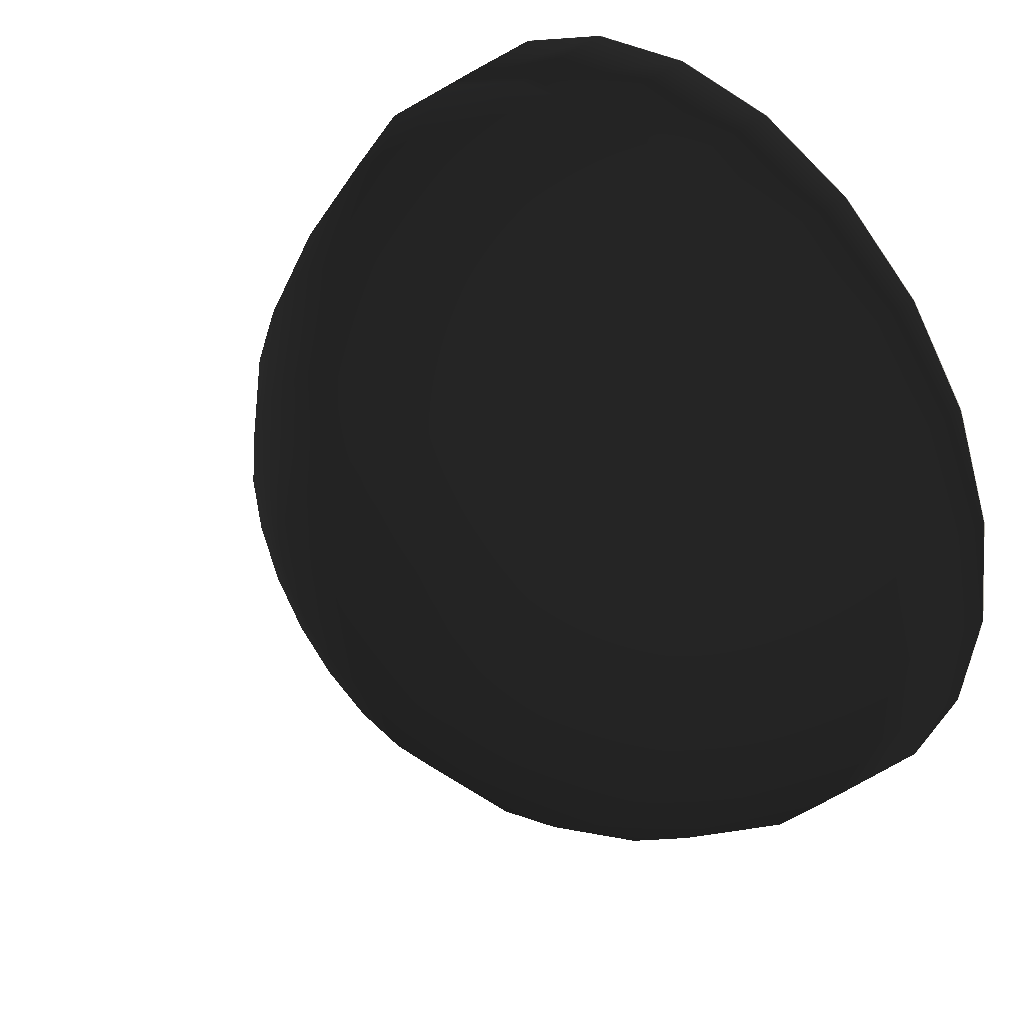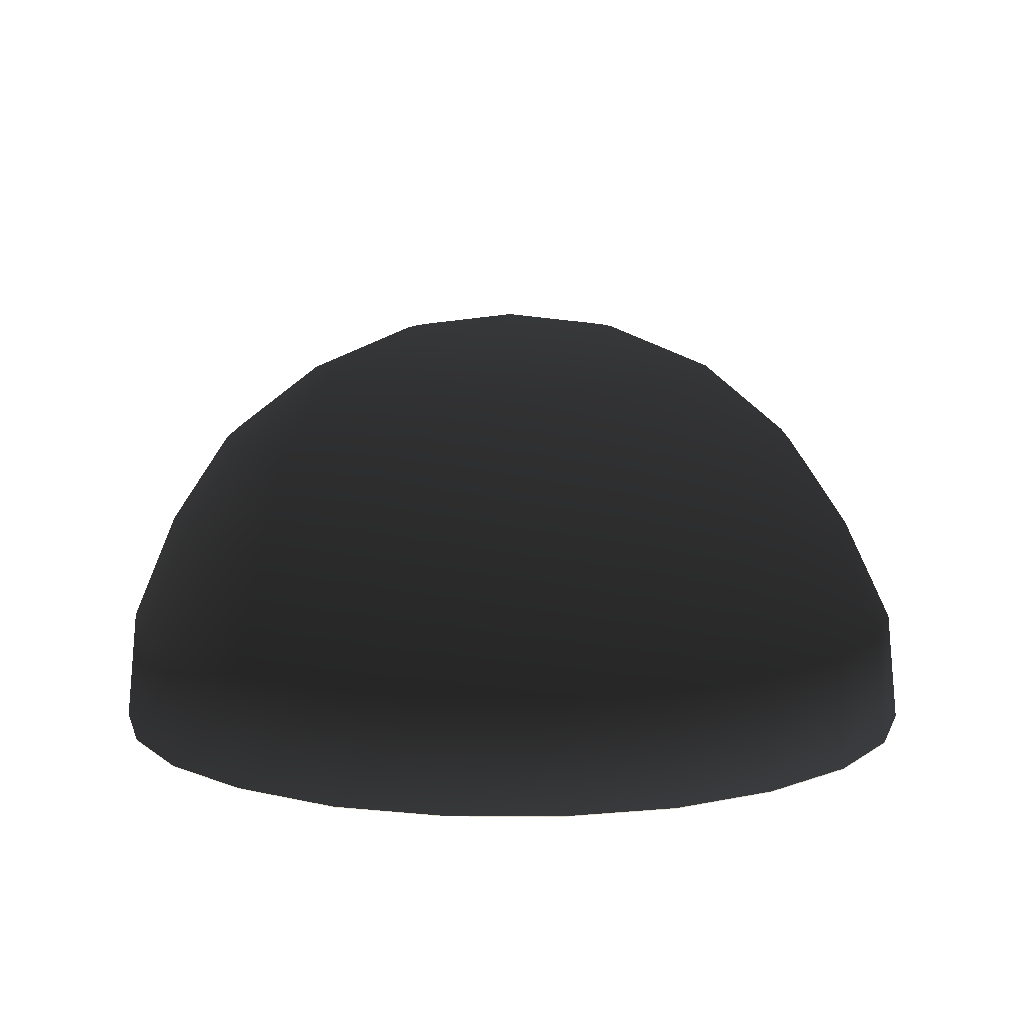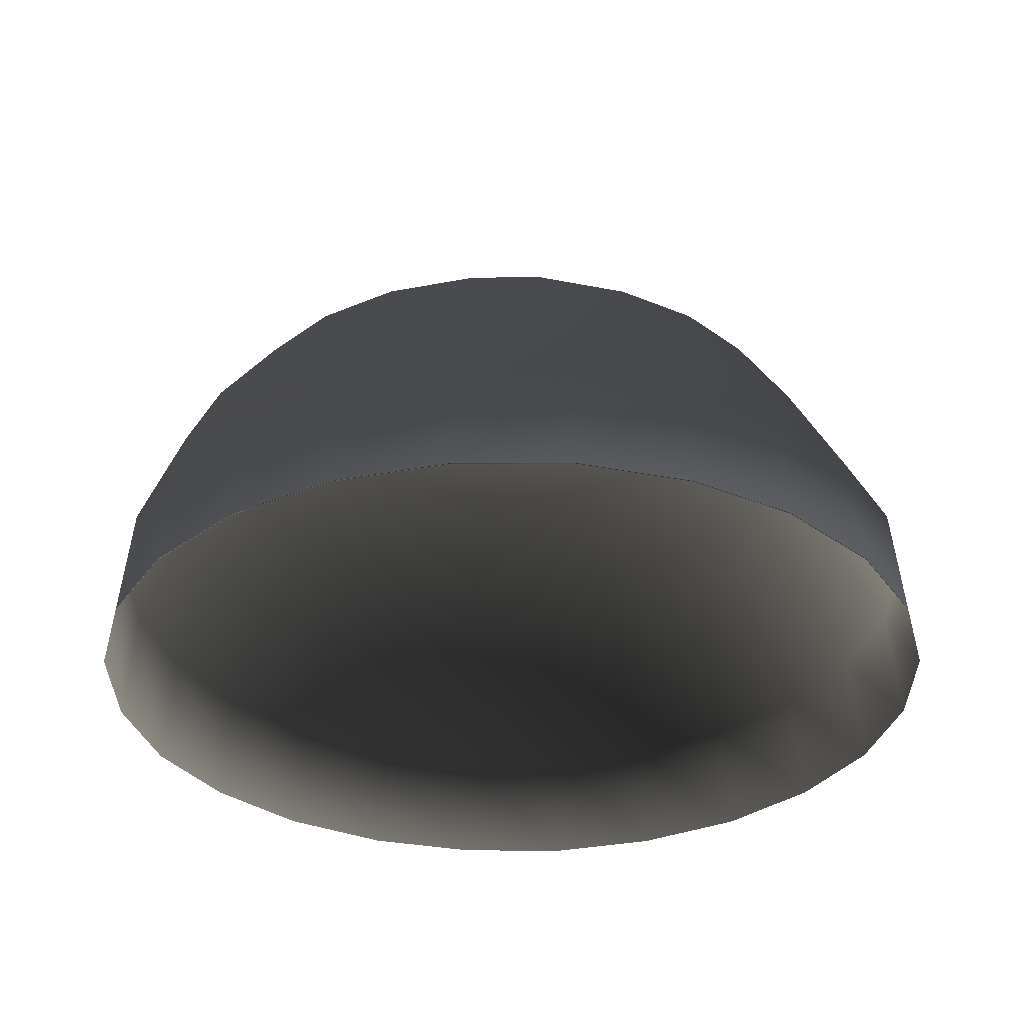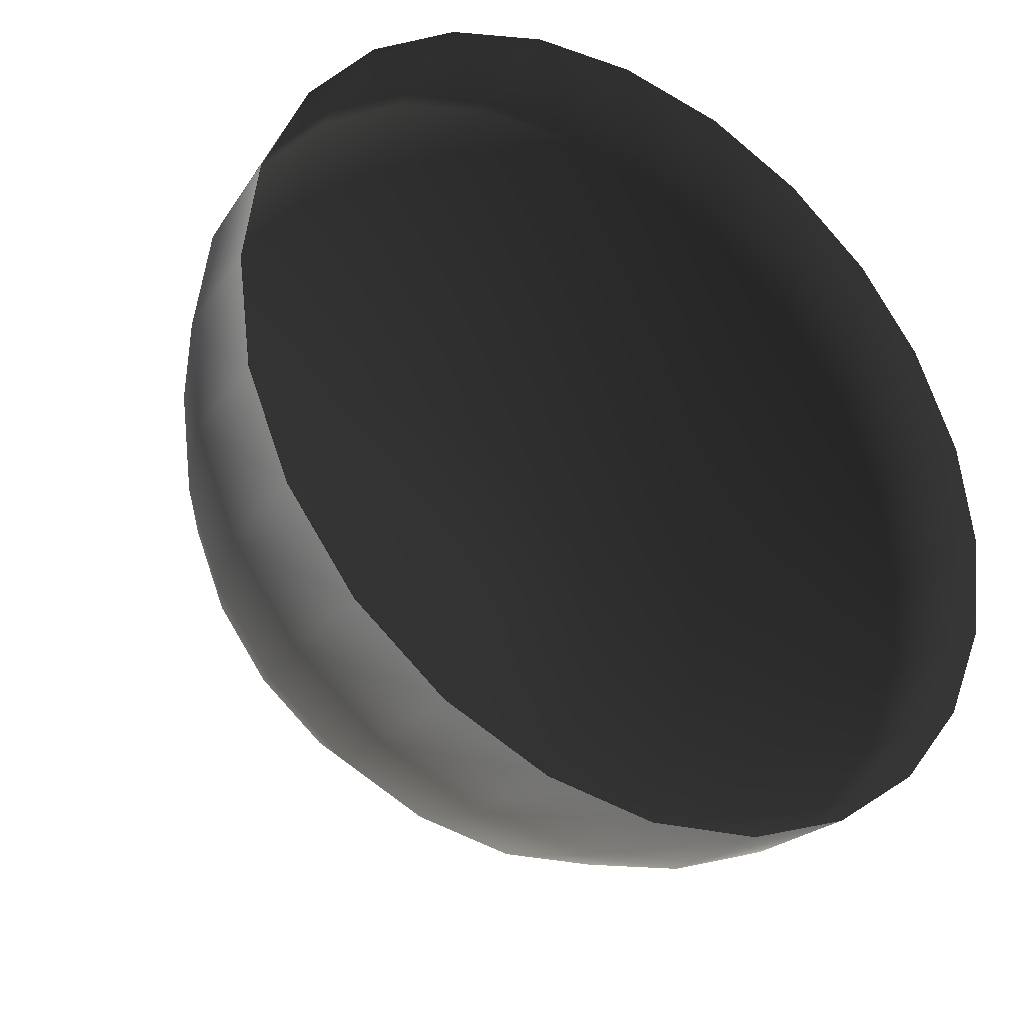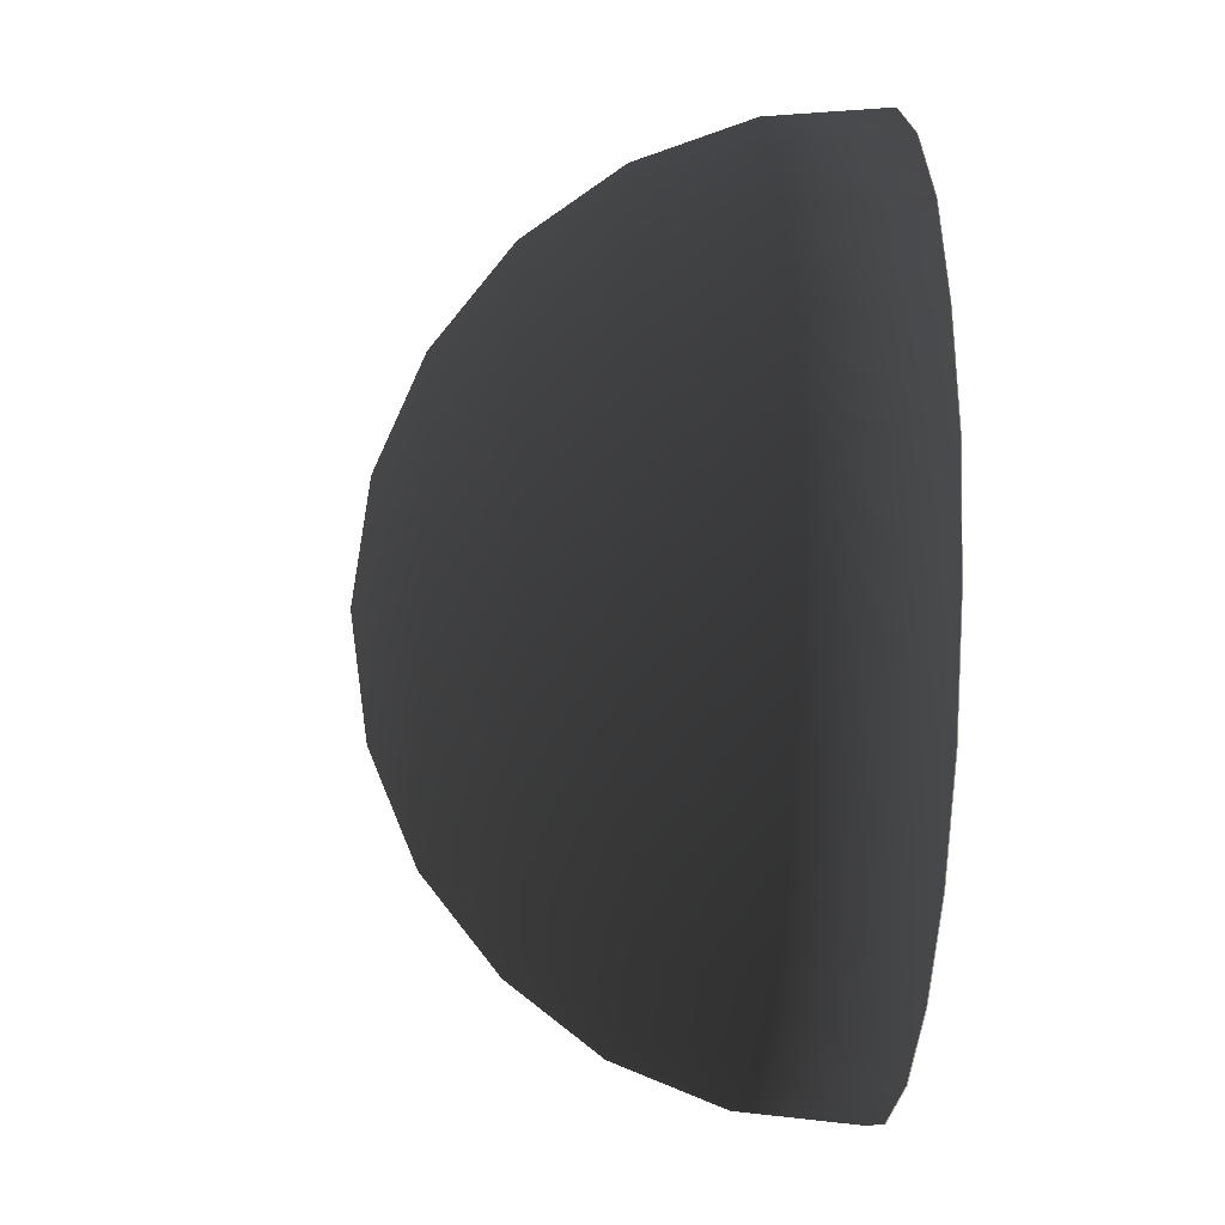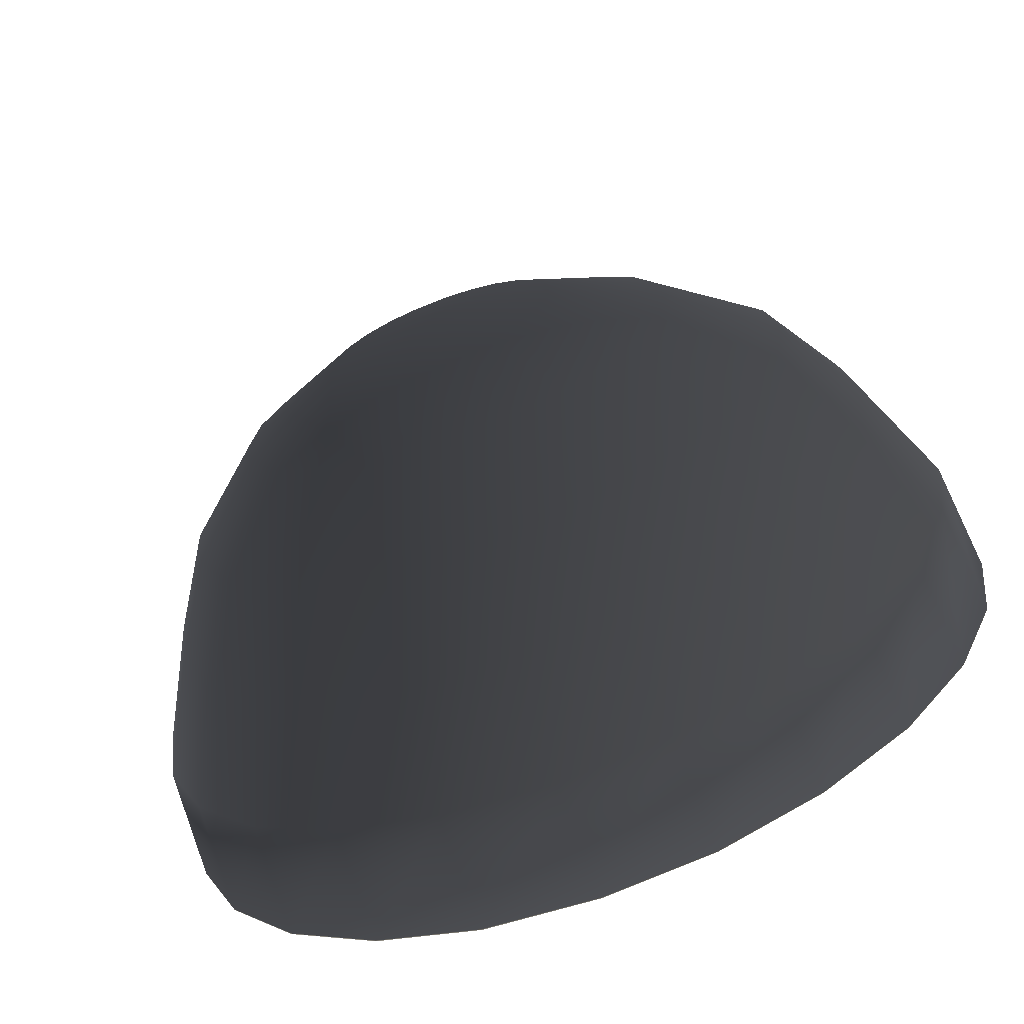
<metadata>
{"format":"obj","ext":"obj","renderer":"f3d","projection":"perspective","resolution":1024,"background":"white","views":[{"elev":37.2,"azim":47.7,"up":"+Y"},{"elev":9.8,"azim":143.4,"up":"+Z"},{"elev":-32.5,"azim":-157.4,"up":"+Z"},{"elev":-32.1,"azim":146.3,"up":"+Y"},{"elev":-17.8,"azim":86.1,"up":"+Y"},{"elev":-70.3,"azim":20.5,"up":"+Y"}]}
</metadata>
<code>
v -0.02829 1.712 0.07388
v -0.02743 1.715 0.07343
v -0.02829 1.716 0.07343
v -0.02658 1.715 0.07341
v -0.02584 1.715 0.0734
v -0.02531 1.714 0.0734
v -0.02499 1.713 0.07341
v -0.02489 1.712 0.0734
v -0.02499 1.711 0.0734
v -0.02531 1.71 0.07339
v -0.02585 1.71 0.07338
v -0.02659 1.709 0.07339
v -0.02744 1.709 0.07339
v -0.02829 1.709 0.0734
v -0.02924 1.709 0.07339
v -0.02998 1.709 0.0734
v -0.03073 1.71 0.07339
v -0.03126 1.71 0.07341
v -0.03168 1.711 0.07339
v -0.03179 1.712 0.0734
v -0.03168 1.713 0.0734
v -0.03126 1.714 0.07342
v -0.03073 1.715 0.07342
v -0.02999 1.715 0.07343
v -0.02924 1.715 0.07342
v -0.02659 1.719 0.07209
v -0.02829 1.719 0.07206
v -0.025 1.718 0.07208
v -0.02363 1.717 0.07207
v -0.02258 1.715 0.07206
v -0.02194 1.714 0.07206
v -0.02173 1.712 0.07206
v -0.02195 1.71 0.07205
v -0.02259 1.709 0.07203
v -0.02365 1.708 0.07203
v -0.02502 1.706 0.07203
v -0.0266 1.706 0.07204
v -0.02829 1.706 0.07205
v -0.02997 1.706 0.07205
v -0.03166 1.706 0.07202
v -0.03293 1.708 0.07206
v -0.03399 1.709 0.07206
v -0.03472 1.71 0.07204
v -0.03494 1.712 0.07205
v -0.03473 1.714 0.07205
v -0.03401 1.715 0.07209
v -0.03295 1.717 0.0721
v -0.03167 1.718 0.07207
v -0.02998 1.719 0.0721
v -0.0257 1.721 0.06995
v -0.02813 1.721 0.06996
v -0.0235 1.72 0.0699
v -0.0216 1.719 0.06991
v -0.02011 1.717 0.06993
v -0.01918 1.715 0.06991
v -0.01887 1.712 0.0699
v -0.0192 1.71 0.06989
v -0.02014 1.708 0.06989
v -0.02161 1.706 0.0699
v -0.0235 1.704 0.06989
v -0.02571 1.703 0.06988
v -0.02813 1.703 0.06989
v -0.03055 1.703 0.06989
v -0.03276 1.704 0.06991
v -0.03475 1.706 0.06989
v -0.03622 1.708 0.06988
v -0.03715 1.71 0.06987
v -0.03748 1.712 0.06989
v -0.03717 1.715 0.06989
v -0.03624 1.717 0.06992
v -0.03476 1.719 0.0699
v -0.03277 1.72 0.06992
v -0.03056 1.721 0.06996
v -0.02529 1.723 0.06725
v -0.02813 1.724 0.06729
v -0.02265 1.722 0.06725
v -0.02041 1.72 0.06726
v -0.01866 1.718 0.06728
v -0.01756 1.715 0.06726
v -0.01719 1.712 0.06724
v -0.01759 1.709 0.06724
v -0.0187 1.707 0.06725
v -0.02042 1.704 0.06725
v -0.02269 1.702 0.0672
v -0.02529 1.701 0.06723
v -0.02813 1.701 0.06722
v -0.03097 1.701 0.06725
v -0.03358 1.702 0.06722
v -0.03593 1.704 0.06724
v -0.03765 1.707 0.06724
v -0.03876 1.709 0.06723
v -0.03913 1.712 0.06728
v -0.03878 1.715 0.06725
v -0.03769 1.718 0.06727
v -0.03594 1.72 0.06725
v -0.03362 1.722 0.06727
v -0.03097 1.723 0.06726
v -0.02506 1.724 0.06406
v -0.02829 1.725 0.06407
v -0.02205 1.723 0.06406
v -0.01941 1.721 0.06408
v -0.01744 1.718 0.06408
v -0.0162 1.715 0.06407
v -0.01579 1.712 0.06407
v -0.01623 1.709 0.06406
v -0.01749 1.706 0.06405
v -0.01947 1.703 0.06404
v -0.02206 1.701 0.06405
v -0.02507 1.7 0.06405
v -0.02829 1.7 0.06401
v -0.03161 1.7 0.06405
v -0.03461 1.701 0.06404
v -0.03719 1.703 0.06404
v -0.03917 1.706 0.06405
v -0.04042 1.709 0.06405
v -0.04086 1.712 0.06406
v -0.04046 1.715 0.06406
v -0.03922 1.718 0.06407
v -0.03725 1.721 0.06407
v -0.03462 1.723 0.06405
v -0.03161 1.724 0.06406
v -0.02498 1.725 0.06067
v -0.02829 1.725 0.06068
v -0.02186 1.723 0.06069
v -0.01917 1.721 0.06068
v -0.01717 1.719 0.06066
v -0.01587 1.715 0.06068
v -0.01546 1.712 0.06065
v -0.01591 1.709 0.06067
v -0.01719 1.706 0.06065
v -0.01924 1.703 0.06066
v -0.02192 1.701 0.06065
v -0.02502 1.7 0.06063
v -0.02829 1.699 0.06064
v -0.03166 1.7 0.06063
v -0.03475 1.701 0.06065
v -0.03743 1.703 0.06065
v -0.03945 1.706 0.06068
v -0.04075 1.709 0.06067
v -0.0412 1.712 0.06068
v -0.04078 1.715 0.06067
v -0.03946 1.719 0.06068
v -0.03749 1.721 0.06068
v -0.03481 1.723 0.06068
v -0.03169 1.725 0.06067
v -0.02829 1.725 0.06068
v -0.02498 1.725 0.06067
v -0.02498 1.725 0.06069
v -0.02829 1.725 0.0607
v -0.02186 1.723 0.06069
v -0.02186 1.723 0.06071
v -0.01917 1.721 0.06068
v -0.01917 1.721 0.0607
v -0.01717 1.719 0.06066
v -0.01717 1.719 0.06068
v -0.01587 1.715 0.06068
v -0.01587 1.715 0.0607
v -0.01546 1.712 0.06065
v -0.01546 1.712 0.06067
v -0.01591 1.709 0.06067
v -0.01591 1.709 0.06069
v -0.01719 1.706 0.06065
v -0.01719 1.706 0.06068
v -0.01924 1.703 0.06066
v -0.01924 1.703 0.06068
v -0.02192 1.701 0.06065
v -0.02192 1.701 0.06068
v -0.02502 1.7 0.06063
v -0.02502 1.7 0.06066
v -0.02829 1.699 0.06064
v -0.02829 1.699 0.06067
v -0.03166 1.7 0.06063
v -0.03166 1.7 0.06066
v -0.03475 1.701 0.06065
v -0.03475 1.701 0.06067
v -0.03743 1.703 0.06065
v -0.03743 1.703 0.06068
v -0.03945 1.706 0.06068
v -0.03945 1.706 0.0607
v -0.04075 1.709 0.06067
v -0.04075 1.709 0.06069
v -0.0412 1.712 0.06068
v -0.0412 1.712 0.0607
v -0.04078 1.715 0.06067
v -0.04078 1.715 0.0607
v -0.03946 1.719 0.06068
v -0.03946 1.719 0.0607
v -0.03749 1.721 0.06068
v -0.03749 1.721 0.0607
v -0.03481 1.723 0.06068
v -0.03481 1.723 0.0607
v -0.03169 1.725 0.06067
v -0.03169 1.725 0.06069
f 1 3 2
f 1 2 4
f 1 4 5
f 1 5 6
f 1 6 7
f 1 7 8
f 1 8 9
f 1 9 10
f 1 10 11
f 1 11 12
f 1 12 13
f 1 13 14
f 1 14 15
f 1 15 16
f 1 16 17
f 1 17 18
f 1 18 19
f 1 19 20
f 1 20 21
f 1 21 22
f 1 22 23
f 1 23 24
f 1 24 25
f 1 25 3
f 3 26 2
f 26 3 27
f 2 28 4
f 28 2 26
f 4 29 5
f 29 4 28
f 5 30 6
f 30 5 29
f 6 31 7
f 31 6 30
f 7 32 8
f 32 7 31
f 8 33 9
f 33 8 32
f 9 34 10
f 34 9 33
f 10 35 11
f 35 10 34
f 11 36 12
f 36 11 35
f 12 37 13
f 37 12 36
f 13 38 14
f 38 13 37
f 14 39 15
f 39 14 38
f 15 40 16
f 40 15 39
f 16 41 17
f 41 16 40
f 17 42 18
f 42 17 41
f 18 43 19
f 43 18 42
f 19 44 20
f 44 19 43
f 20 45 21
f 45 20 44
f 21 46 22
f 46 21 45
f 22 47 23
f 47 22 46
f 23 48 24
f 48 23 47
f 24 49 25
f 49 24 48
f 25 27 3
f 27 25 49
f 27 50 26
f 50 27 51
f 26 52 28
f 52 26 50
f 28 53 29
f 53 28 52
f 29 54 30
f 54 29 53
f 30 55 31
f 55 30 54
f 31 56 32
f 56 31 55
f 32 57 33
f 57 32 56
f 33 58 34
f 58 33 57
f 34 59 35
f 59 34 58
f 35 60 36
f 60 35 59
f 36 61 37
f 61 36 60
f 37 62 38
f 62 37 61
f 38 63 39
f 63 38 62
f 39 64 40
f 64 39 63
f 40 65 41
f 65 40 64
f 41 66 42
f 66 41 65
f 42 67 43
f 67 42 66
f 43 68 44
f 68 43 67
f 44 69 45
f 69 44 68
f 45 70 46
f 70 45 69
f 46 71 47
f 71 46 70
f 47 72 48
f 72 47 71
f 48 73 49
f 73 48 72
f 49 51 27
f 51 49 73
f 51 74 50
f 74 51 75
f 50 76 52
f 76 50 74
f 52 77 53
f 77 52 76
f 53 78 54
f 78 53 77
f 54 79 55
f 79 54 78
f 55 80 56
f 80 55 79
f 56 81 57
f 81 56 80
f 57 82 58
f 82 57 81
f 58 83 59
f 83 58 82
f 59 84 60
f 84 59 83
f 60 85 61
f 85 60 84
f 61 86 62
f 86 61 85
f 62 87 63
f 87 62 86
f 63 88 64
f 88 63 87
f 64 89 65
f 89 64 88
f 65 90 66
f 90 65 89
f 66 91 67
f 91 66 90
f 67 92 68
f 92 67 91
f 68 93 69
f 93 68 92
f 69 94 70
f 94 69 93
f 70 95 71
f 95 70 94
f 71 96 72
f 96 71 95
f 72 97 73
f 97 72 96
f 73 75 51
f 75 73 97
f 75 98 74
f 98 75 99
f 74 100 76
f 100 74 98
f 76 101 77
f 101 76 100
f 77 102 78
f 102 77 101
f 78 103 79
f 103 78 102
f 79 104 80
f 104 79 103
f 80 105 81
f 105 80 104
f 81 106 82
f 106 81 105
f 82 107 83
f 107 82 106
f 83 108 84
f 108 83 107
f 84 109 85
f 109 84 108
f 85 110 86
f 110 85 109
f 86 111 87
f 111 86 110
f 87 112 88
f 112 87 111
f 88 113 89
f 113 88 112
f 89 114 90
f 114 89 113
f 90 115 91
f 115 90 114
f 91 116 92
f 116 91 115
f 92 117 93
f 117 92 116
f 93 118 94
f 118 93 117
f 94 119 95
f 119 94 118
f 95 120 96
f 120 95 119
f 96 121 97
f 121 96 120
f 97 99 75
f 99 97 121
f 99 122 98
f 122 99 123
f 98 124 100
f 124 98 122
f 100 125 101
f 125 100 124
f 101 126 102
f 126 101 125
f 102 127 103
f 127 102 126
f 103 128 104
f 128 103 127
f 104 129 105
f 129 104 128
f 105 130 106
f 130 105 129
f 106 131 107
f 131 106 130
f 107 132 108
f 132 107 131
f 108 133 109
f 133 108 132
f 109 134 110
f 134 109 133
f 110 135 111
f 135 110 134
f 111 136 112
f 136 111 135
f 112 137 113
f 137 112 136
f 113 138 114
f 138 113 137
f 114 139 115
f 139 114 138
f 115 140 116
f 140 115 139
f 116 141 117
f 141 116 140
f 117 142 118
f 142 117 141
f 118 143 119
f 143 118 142
f 119 144 120
f 144 119 143
f 120 145 121
f 145 120 144
f 121 123 99
f 123 121 145
f 146 148 147
f 148 146 149
f 147 151 150
f 151 147 148
f 150 153 152
f 153 150 151
f 152 155 154
f 155 152 153
f 154 157 156
f 157 154 155
f 156 159 158
f 159 156 157
f 158 161 160
f 161 158 159
f 160 163 162
f 163 160 161
f 162 165 164
f 165 162 163
f 164 167 166
f 167 164 165
f 166 169 168
f 169 166 167
f 168 171 170
f 171 168 169
f 170 173 172
f 173 170 171
f 172 175 174
f 175 172 173
f 174 177 176
f 177 174 175
f 176 179 178
f 179 176 177
f 178 181 180
f 181 178 179
f 180 183 182
f 183 180 181
f 182 185 184
f 185 182 183
f 184 187 186
f 187 184 185
f 186 189 188
f 189 186 187
f 188 191 190
f 191 188 189
f 190 193 192
f 193 190 191
f 192 149 146
f 149 192 193

</code>
